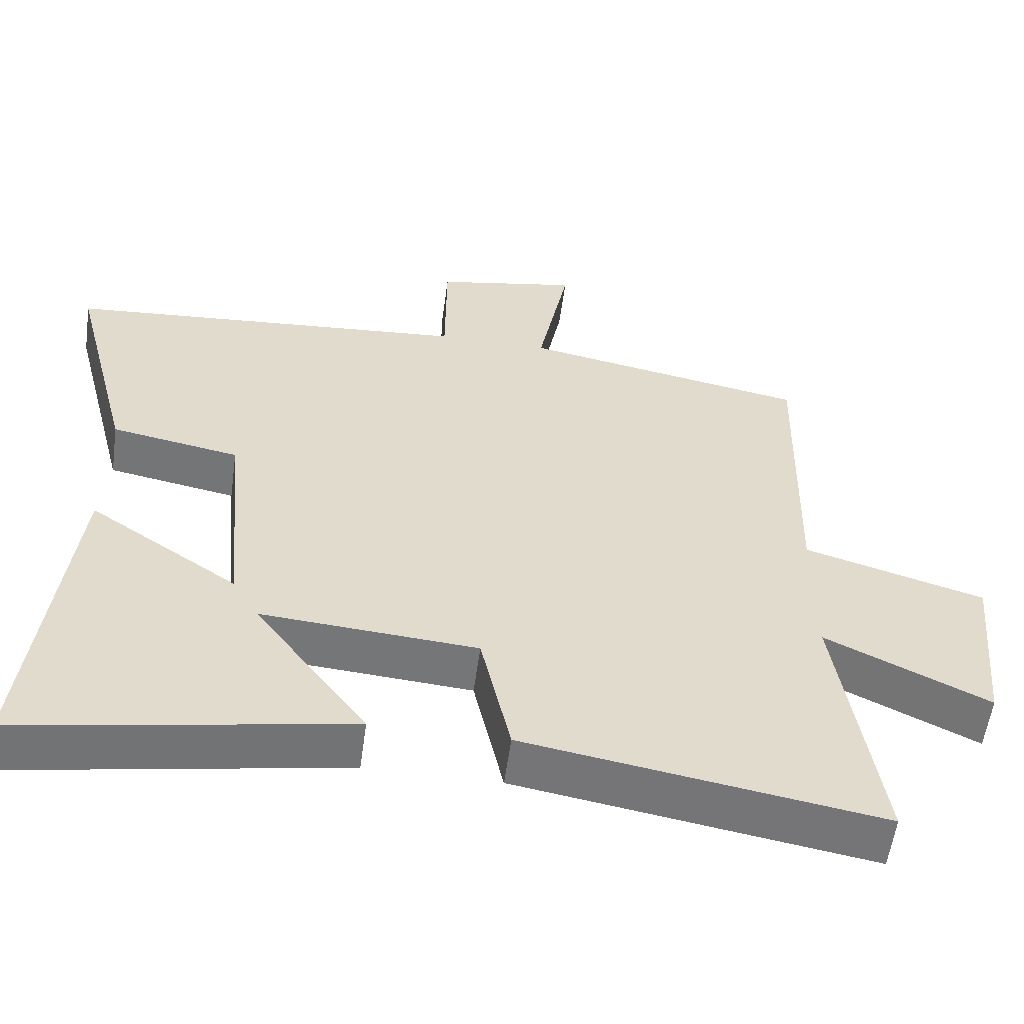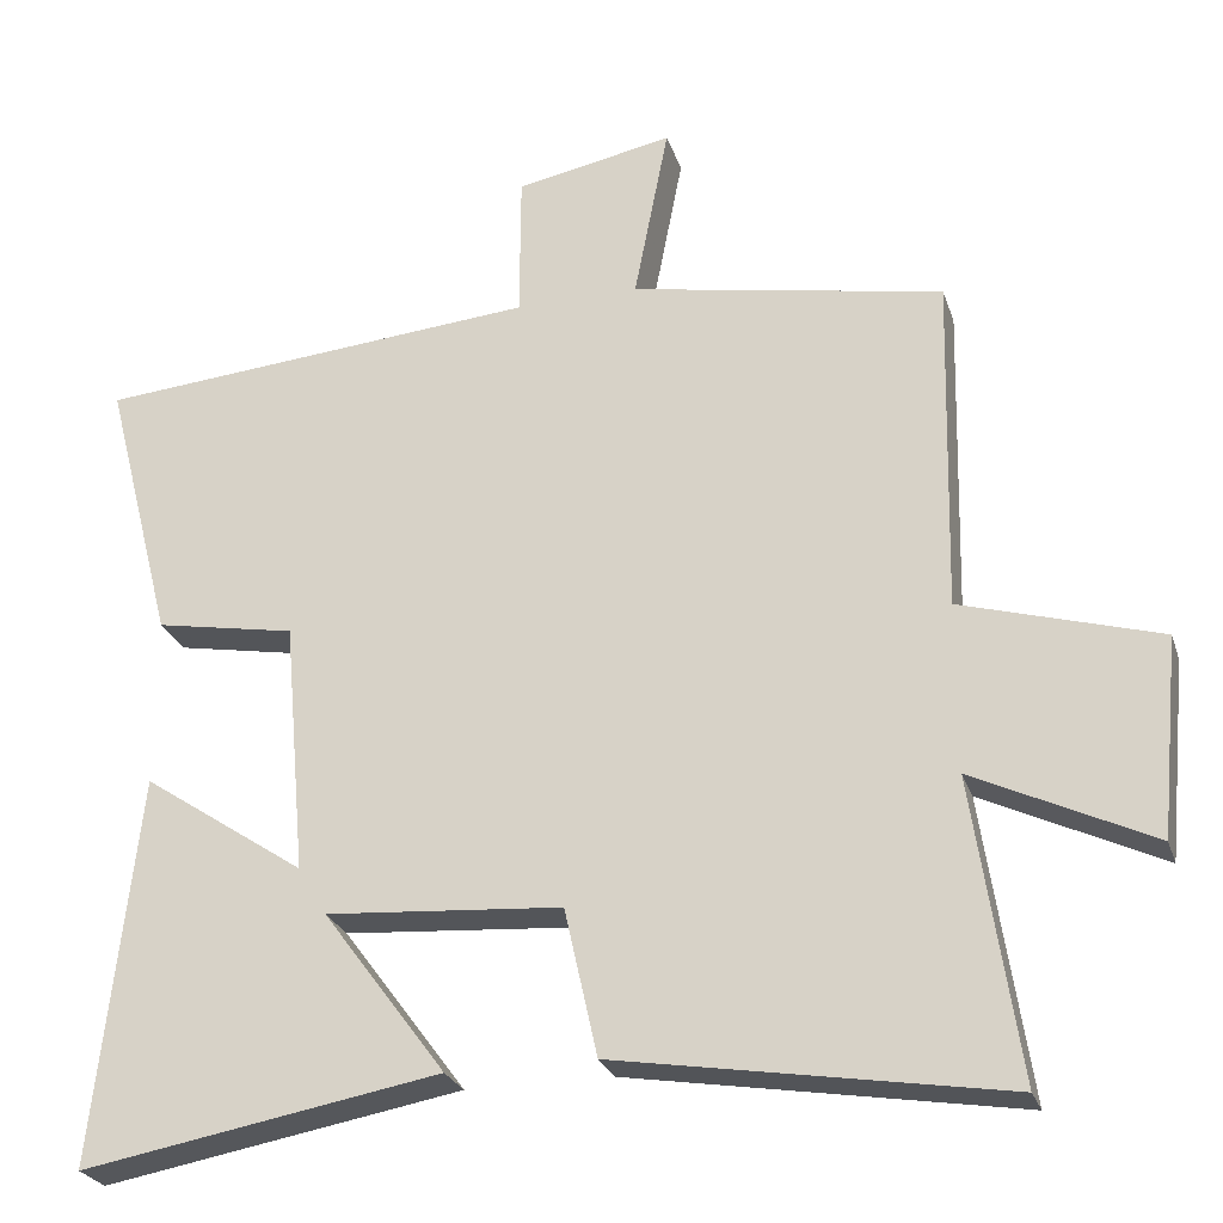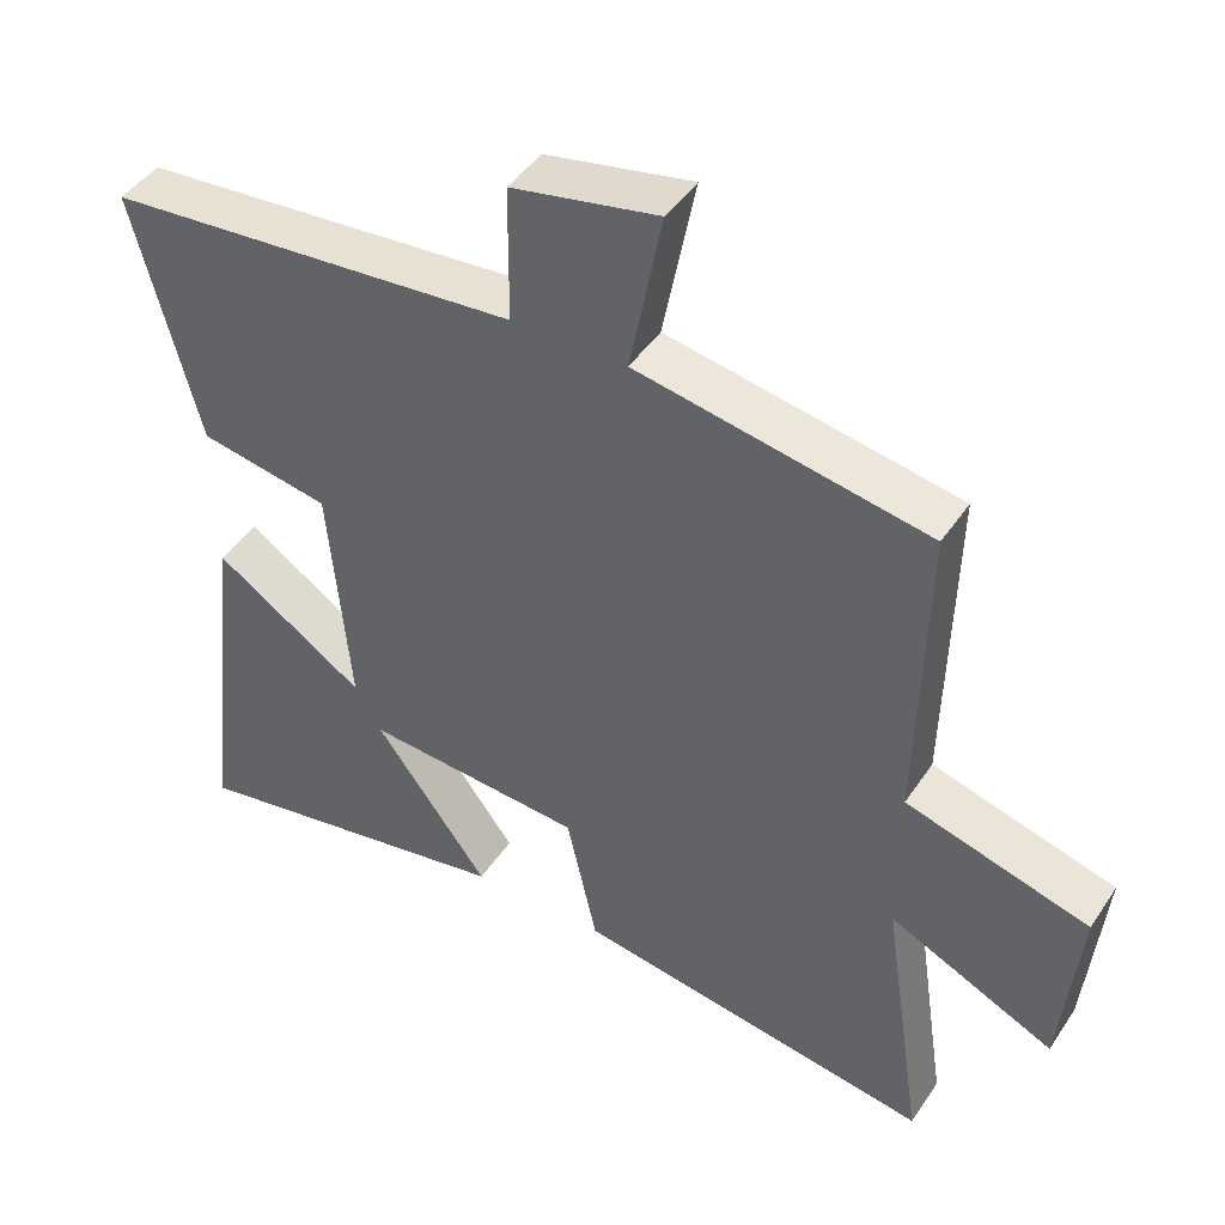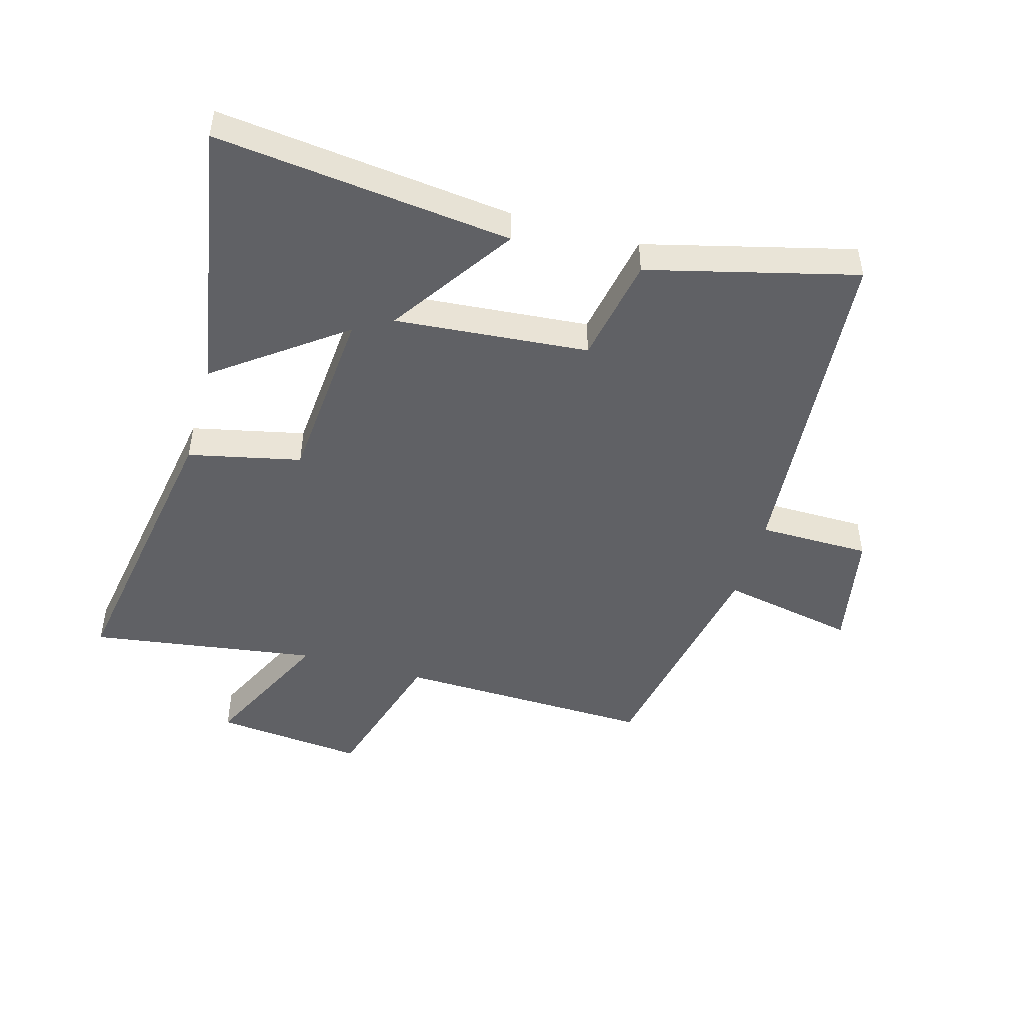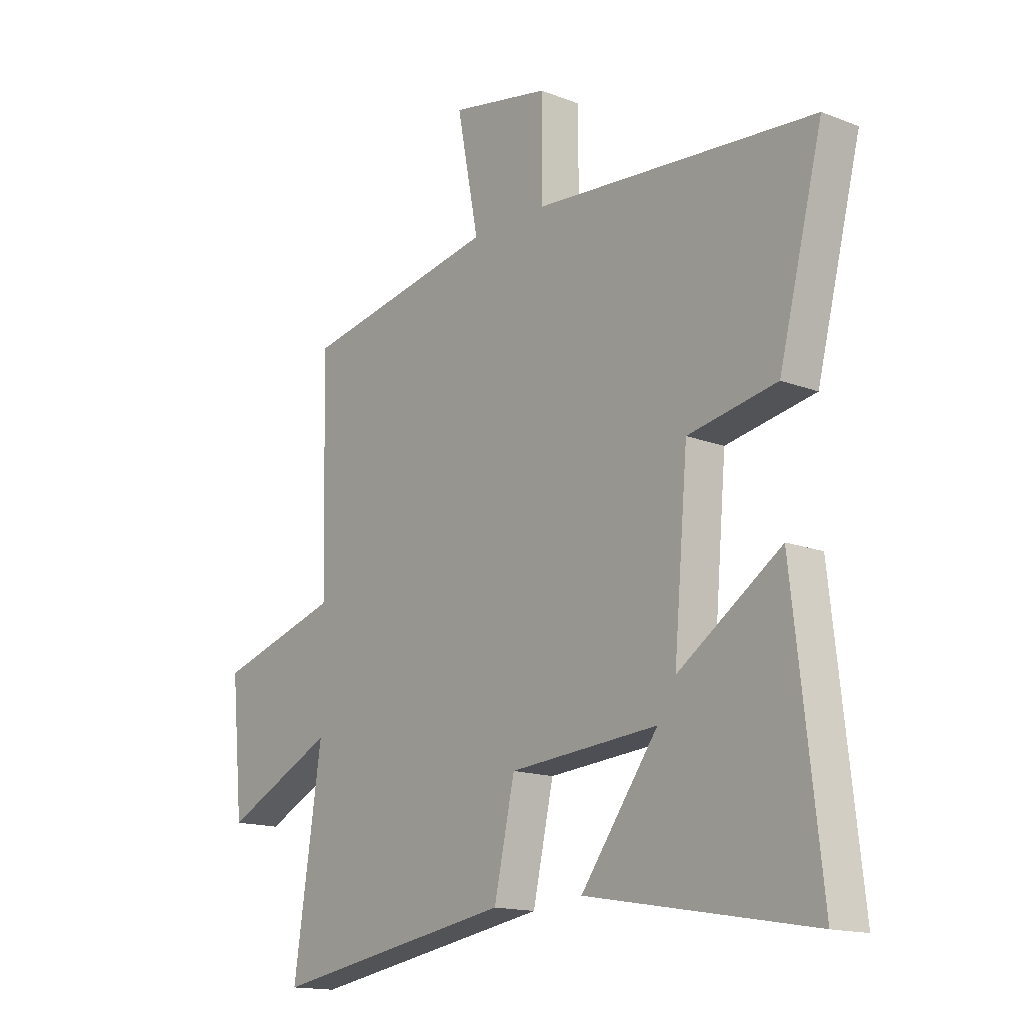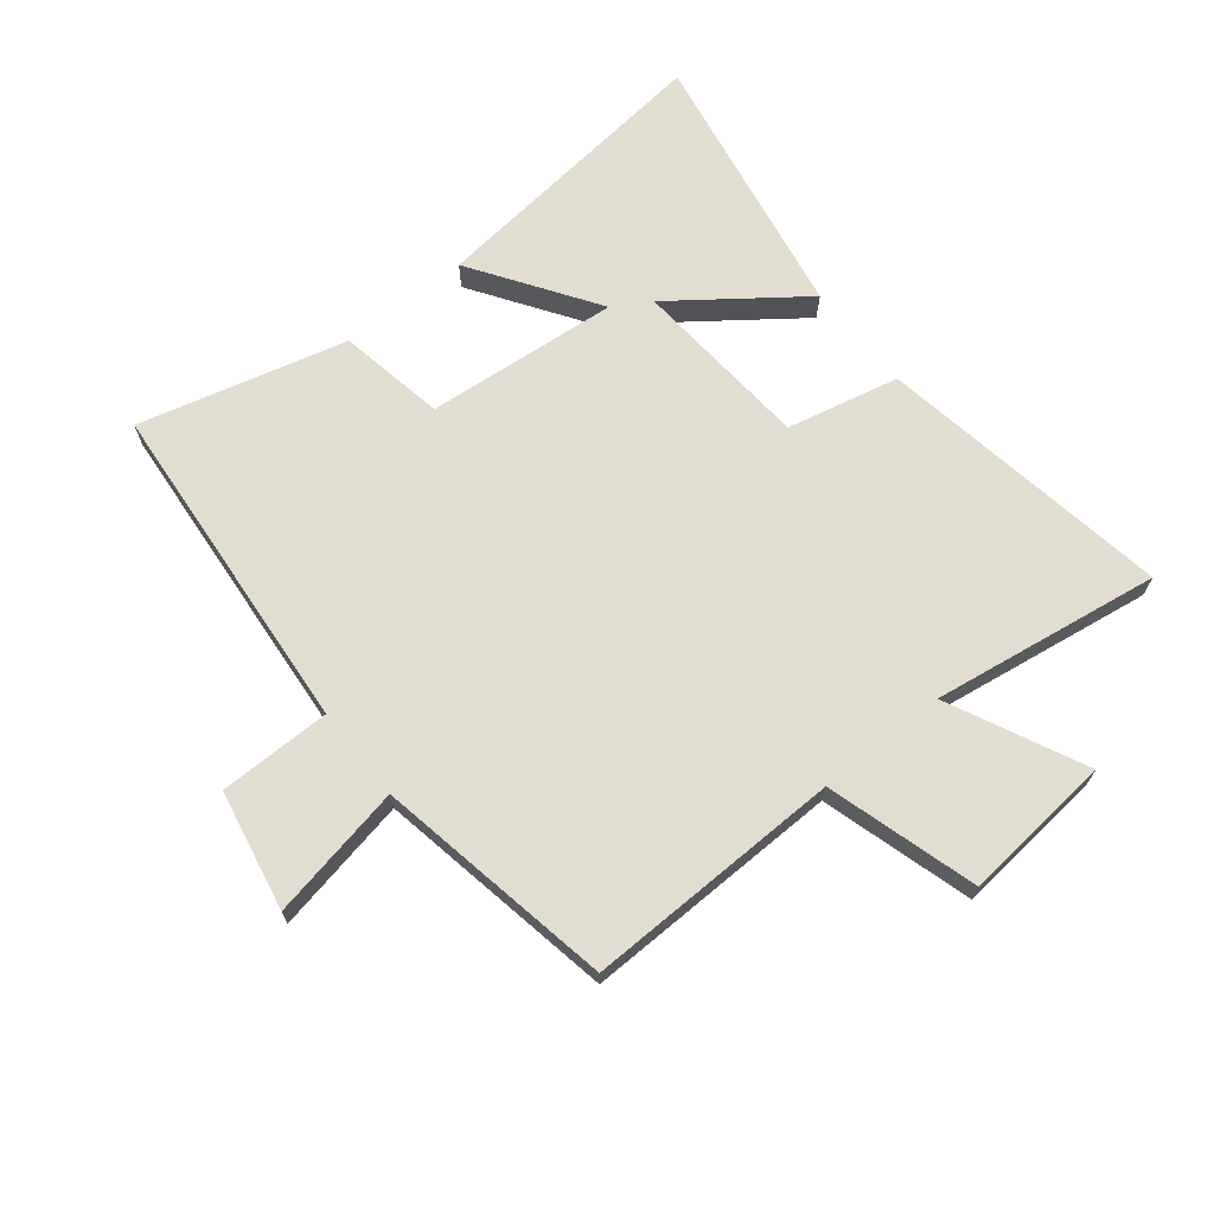
<metadata>
{"format":"obj","ext":"obj","renderer":"f3d","projection":"perspective","resolution":1024,"background":"white","views":[{"elev":-56.7,"azim":-7.8,"up":"+Z"},{"elev":-25.8,"azim":16.4,"up":"+Z"},{"elev":44.6,"azim":31.5,"up":"+Z"},{"elev":-47.7,"azim":-106.0,"up":"+Y"},{"elev":-15.3,"azim":-129.3,"up":"+Z"},{"elev":68.5,"azim":51.4,"up":"+Y"}]}
</metadata>
<code>
v -0.554 0.07 -0.579
v -0.5 0.07 -0.097
v -0.297 0.07 -0.233
v -0.325 0.07 0.083
v -0.5 0.07 0.115
v -0.587 0.07 0.454
v -0.033 0.07 0.5
v -0.032 0.07 0.683
v 0.164 0.07 0.721
v 0.121 0.07 0.5
v 0.51 0.07 0.428
v 0.5 0.07 0.007
v 0.746 0.07 -0.065
v 0.722 0.07 -0.311
v 0.5 0.07 -0.205
v 0.556 0.07 -0.579
v 0.074 0.07 -0.5
v 0.033 0.07 -0.316
v -0.261 0.07 -0.294
v -0.108 0.07 -0.5
v -0.554 0 -0.579
v -0.5 0 -0.097
v -0.297 0 -0.233
v -0.325 0 0.083
v -0.5 0 0.115
v -0.587 0 0.454
v -0.033 0 0.5
v -0.032 0 0.683
v 0.164 0 0.721
v 0.121 0 0.5
v 0.51 0 0.428
v 0.5 0 0.007
v 0.746 0 -0.065
v 0.722 0 -0.311
v 0.5 0 -0.205
v 0.556 0 -0.579
v 0.074 0 -0.5
v 0.033 0 -0.316
v -0.261 0 -0.294
v -0.108 0 -0.5
f 19 20 1 2
f 15 16 17 18
f 15 18 19
f 12 13 14 15
f 12 15 19
f 10 11 12 19
f 7 8 9 10
f 6 7 10
f 5 6 10
f 4 5 10
f 3 4 10 19
f 2 3 19
f 22 21 40 39
f 38 37 36 35
f 39 38 35
f 35 34 33 32
f 39 35 32
f 39 32 31 30
f 30 29 28 27
f 30 27 26
f 30 26 25
f 30 25 24
f 39 30 24 23
f 39 23 22
f 1 21 22 2
f 2 22 23 3
f 3 23 24 4
f 4 24 25 5
f 5 25 26 6
f 6 26 27 7
f 7 27 28 8
f 8 28 29 9
f 9 29 30 10
f 10 30 31 11
f 11 31 32 12
f 12 32 33 13
f 13 33 34 14
f 14 34 35 15
f 15 35 36 16
f 16 36 37 17
f 17 37 38 18
f 18 38 39 19
f 19 39 40 20
f 20 40 21 1

</code>
